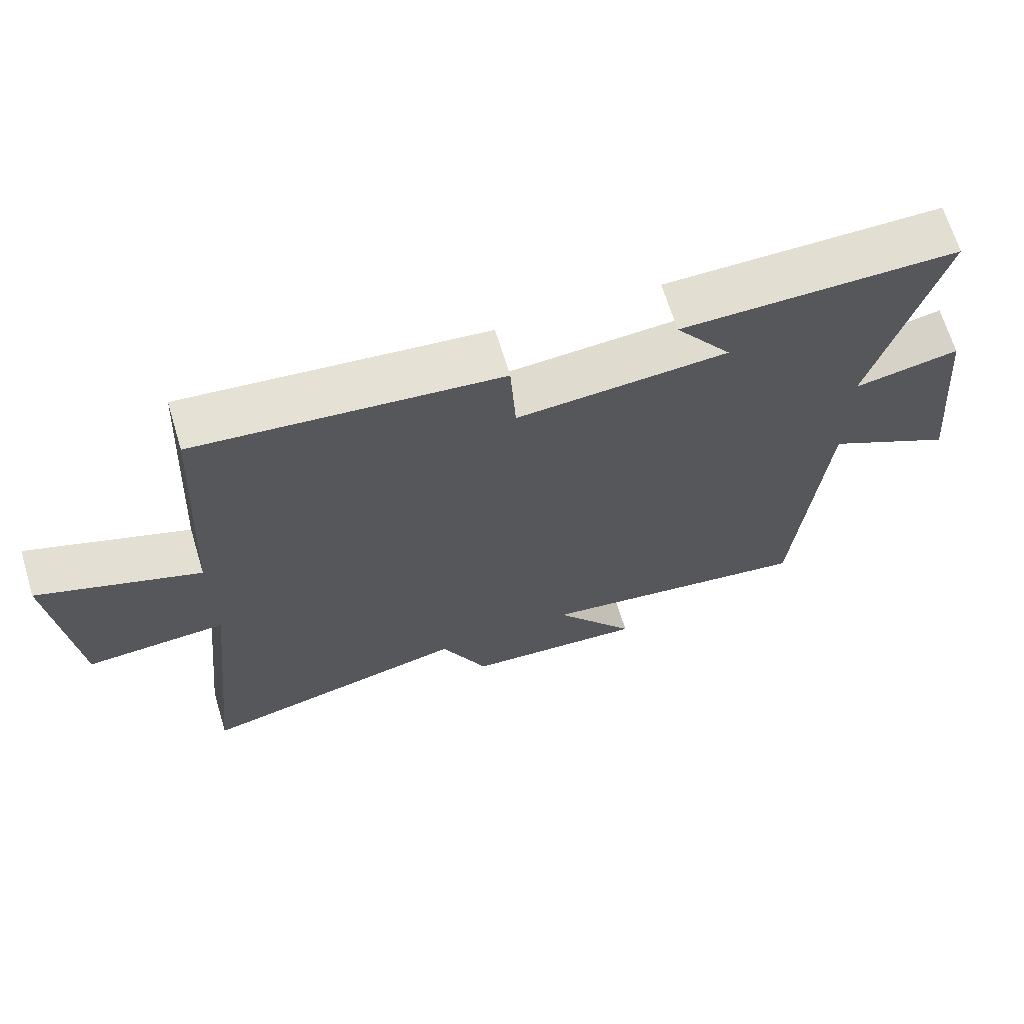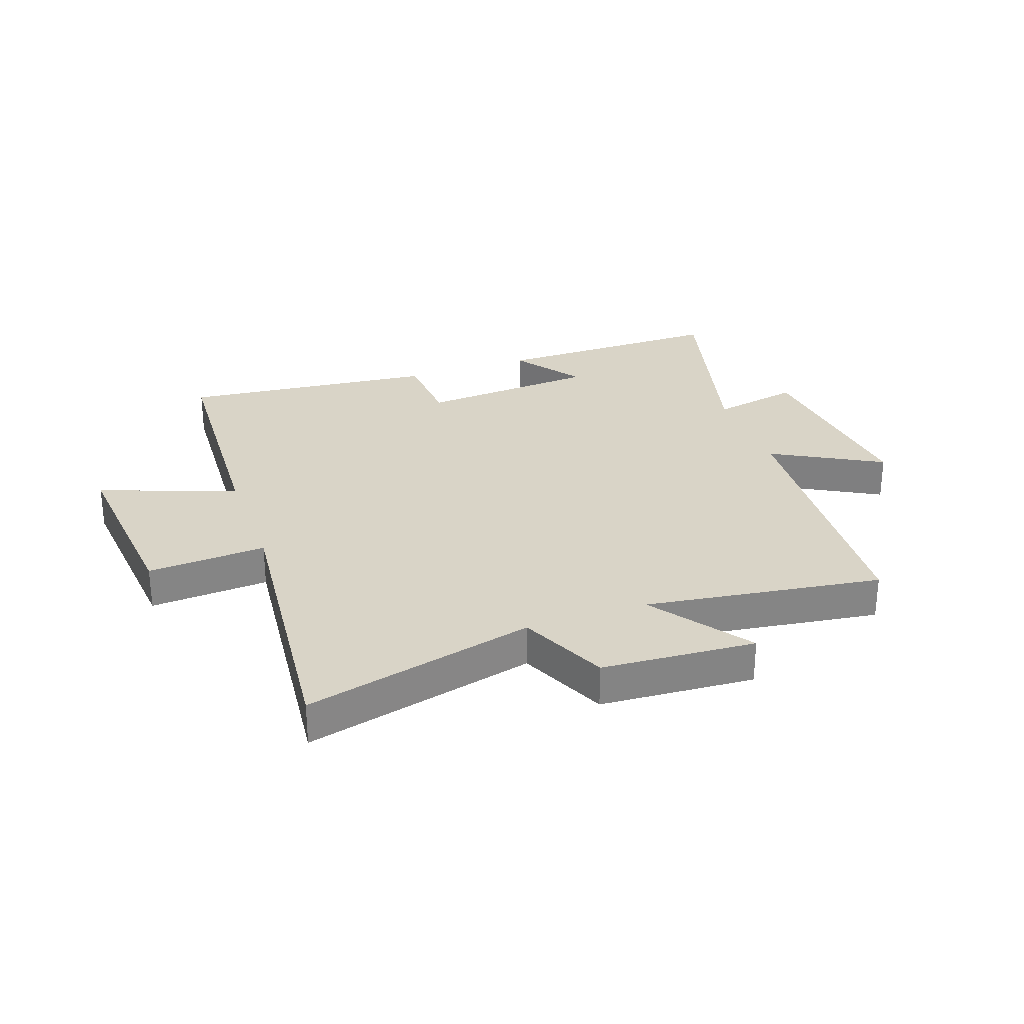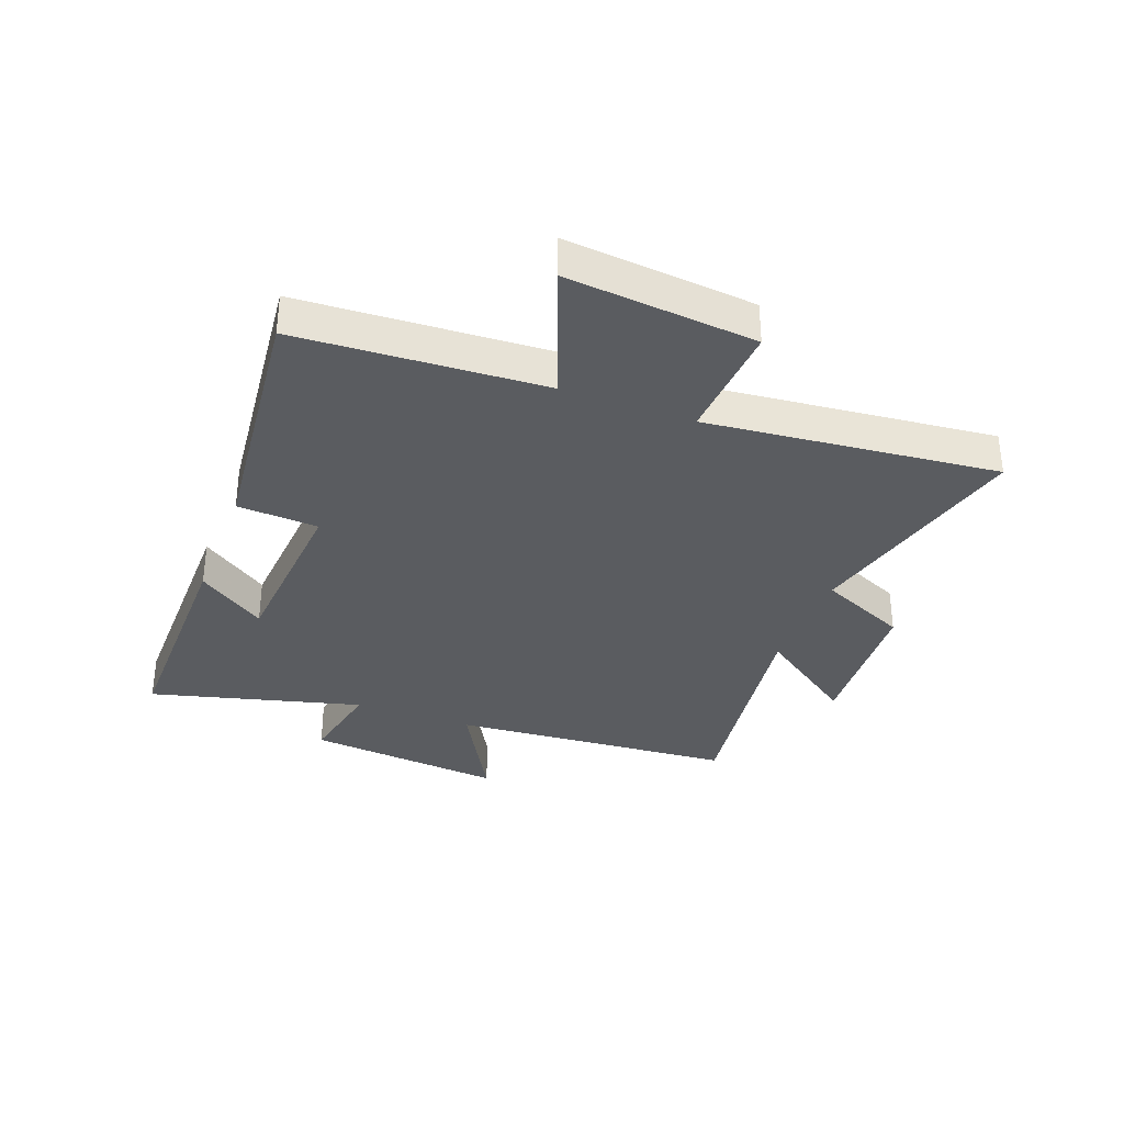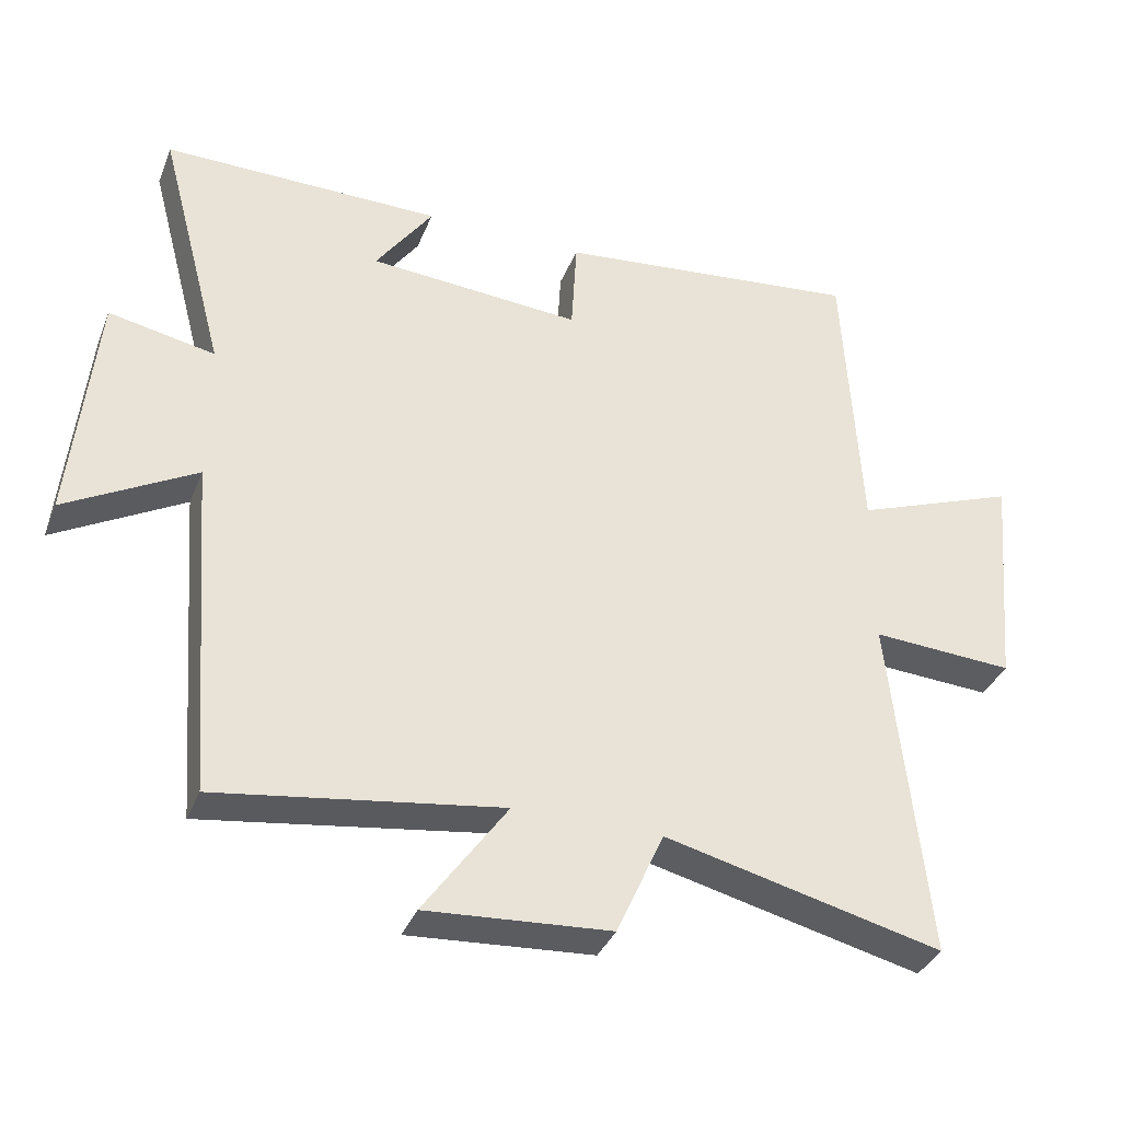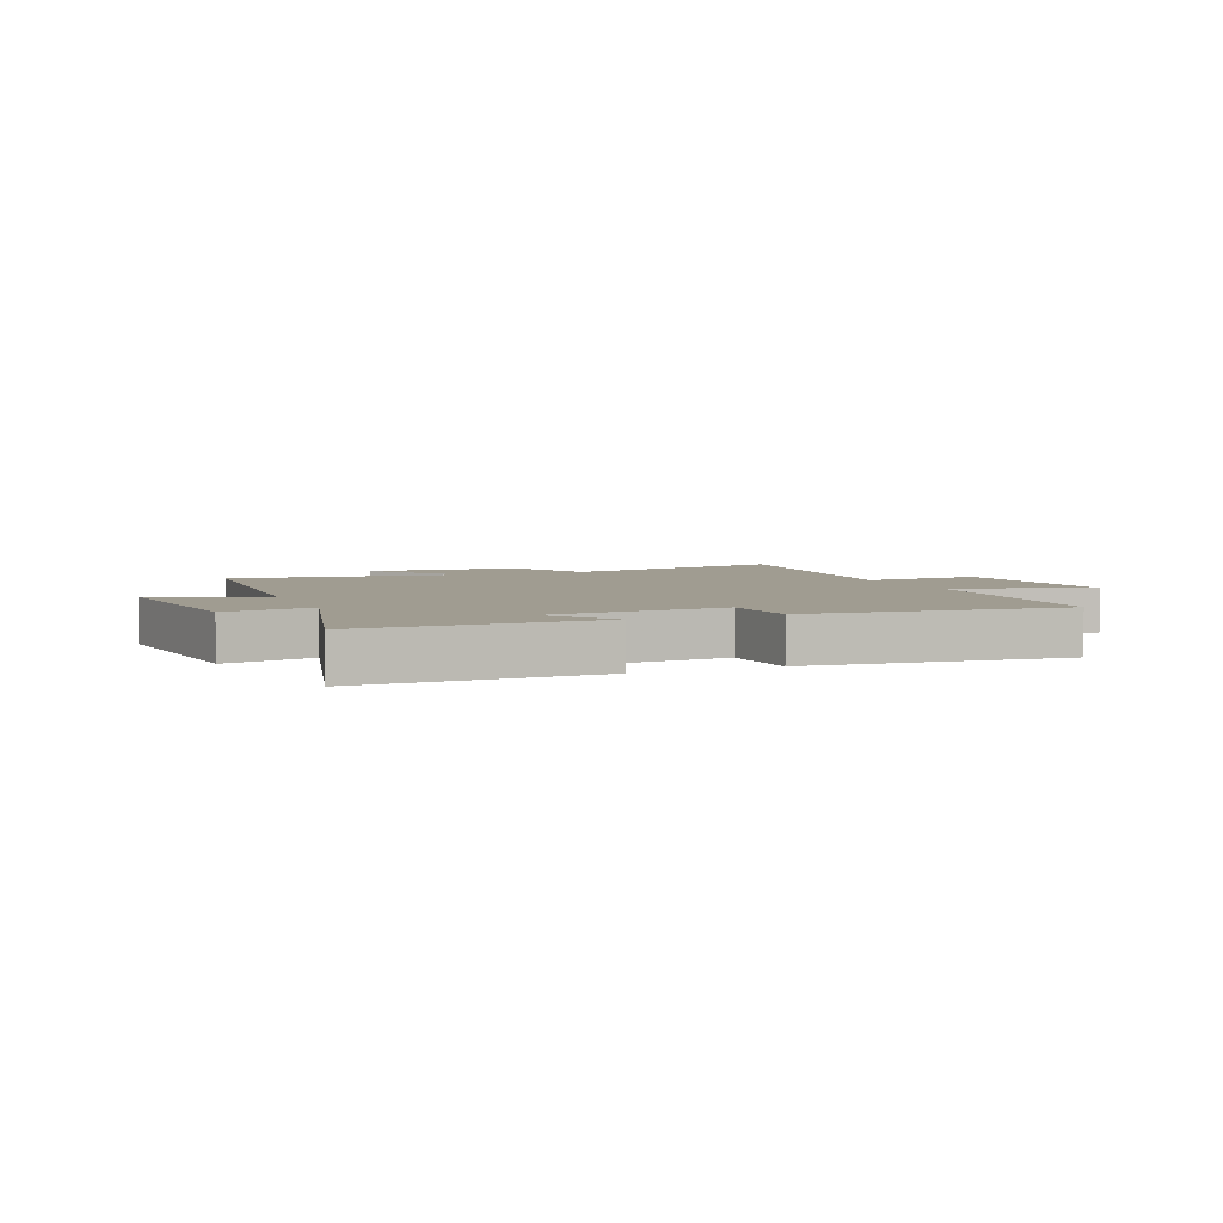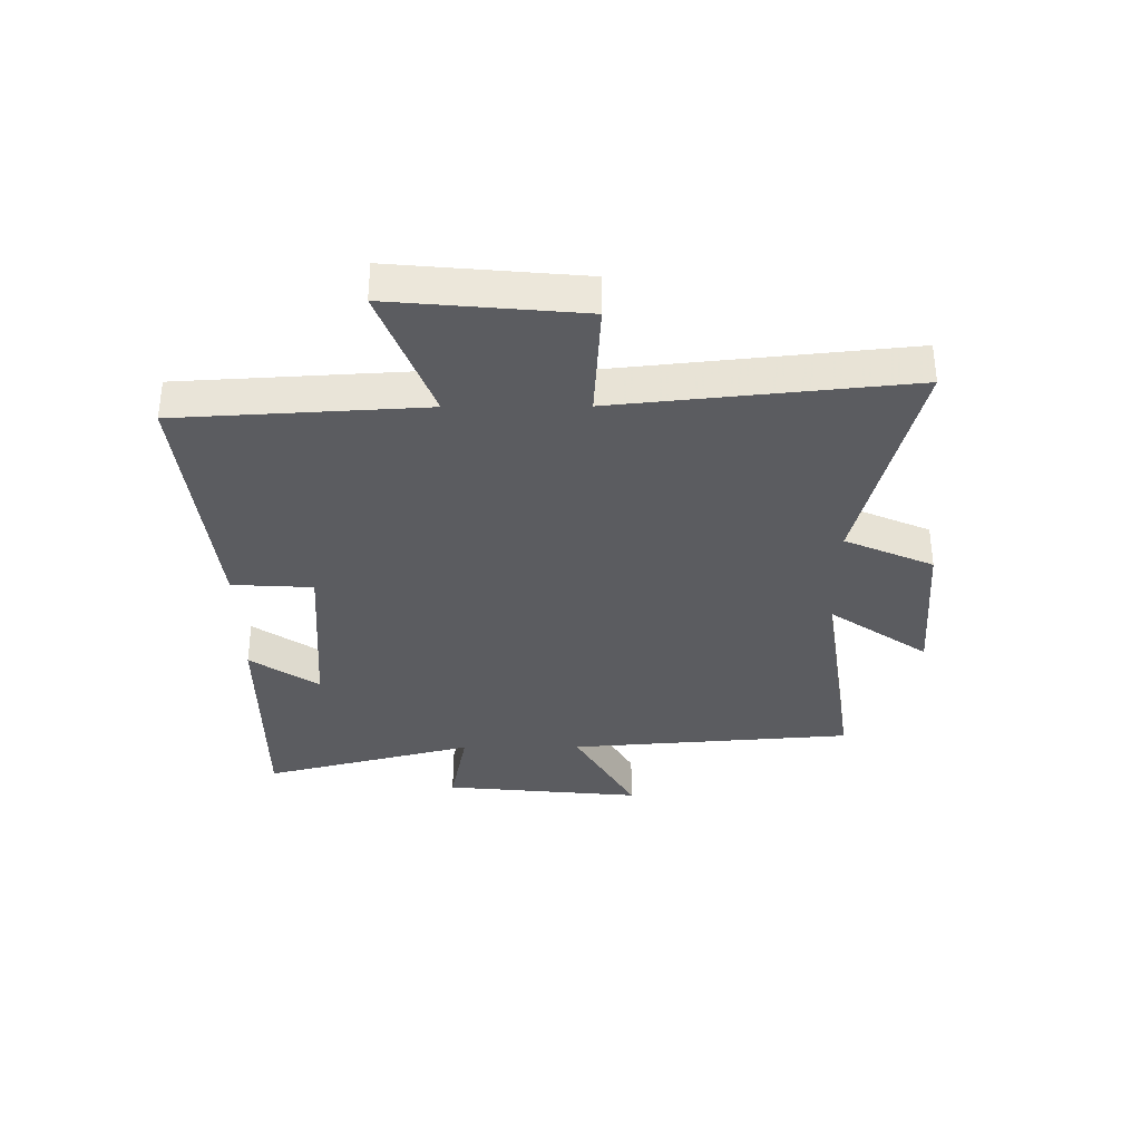
<metadata>
{"format":"obj","ext":"obj","renderer":"f3d","projection":"perspective","resolution":1024,"background":"white","views":[{"elev":67.6,"azim":163.1,"up":"+Z"},{"elev":28.7,"azim":160.3,"up":"+Y"},{"elev":-33.9,"azim":69.2,"up":"+Y"},{"elev":-36.0,"azim":-20.1,"up":"+Z"},{"elev":4.3,"azim":-23.0,"up":"+Y"},{"elev":-34.6,"azim":90.4,"up":"+Y"}]}
</metadata>
<code>
v 0.476 0.07 0.547
v 0.5 0.07 0.126
v 0.734 0.07 0.214
v 0.704 0.07 -0.11
v 0.5 0.07 -0.098
v 0.552 0.07 -0.597
v 0.155 0.07 -0.5
v 0.087 0.07 -0.652
v -0.177 0.07 -0.67
v -0.057 0.07 -0.5
v -0.462 0.07 -0.559
v -0.5 0.07 -0.07
v -0.686 0.07 -0.174
v -0.652 0.07 0.168
v -0.5 0.07 0.138
v -0.596 0.07 0.502
v -0.195 0.07 0.5
v -0.277 0.07 0.383
v 0.029 0.07 0.361
v 0.037 0.07 0.5
v 0.476 0 0.547
v 0.5 0 0.126
v 0.734 0 0.214
v 0.704 0 -0.11
v 0.5 0 -0.098
v 0.552 0 -0.597
v 0.155 0 -0.5
v 0.087 0 -0.652
v -0.177 0 -0.67
v -0.057 0 -0.5
v -0.462 0 -0.559
v -0.5 0 -0.07
v -0.686 0 -0.174
v -0.652 0 0.168
v -0.5 0 0.138
v -0.596 0 0.502
v -0.195 0 0.5
v -0.277 0 0.383
v 0.029 0 0.361
v 0.037 0 0.5
f 19 20 1 2
f 18 19 2
f 15 16 17 18
f 15 18 2
f 12 13 14 15
f 10 11 12 15
f 10 15 2
f 7 8 9 10
f 7 10 2 3
f 5 6 7
f 5 7 3
f 3 4 5
f 22 21 40 39
f 22 39 38
f 38 37 36 35
f 22 38 35
f 35 34 33 32
f 35 32 31 30
f 22 35 30
f 30 29 28 27
f 23 22 30 27
f 27 26 25
f 23 27 25
f 25 24 23
f 1 21 22 2
f 2 22 23 3
f 3 23 24 4
f 4 24 25 5
f 5 25 26 6
f 6 26 27 7
f 7 27 28 8
f 8 28 29 9
f 9 29 30 10
f 10 30 31 11
f 11 31 32 12
f 12 32 33 13
f 13 33 34 14
f 14 34 35 15
f 15 35 36 16
f 16 36 37 17
f 17 37 38 18
f 18 38 39 19
f 19 39 40 20
f 20 40 21 1

</code>
